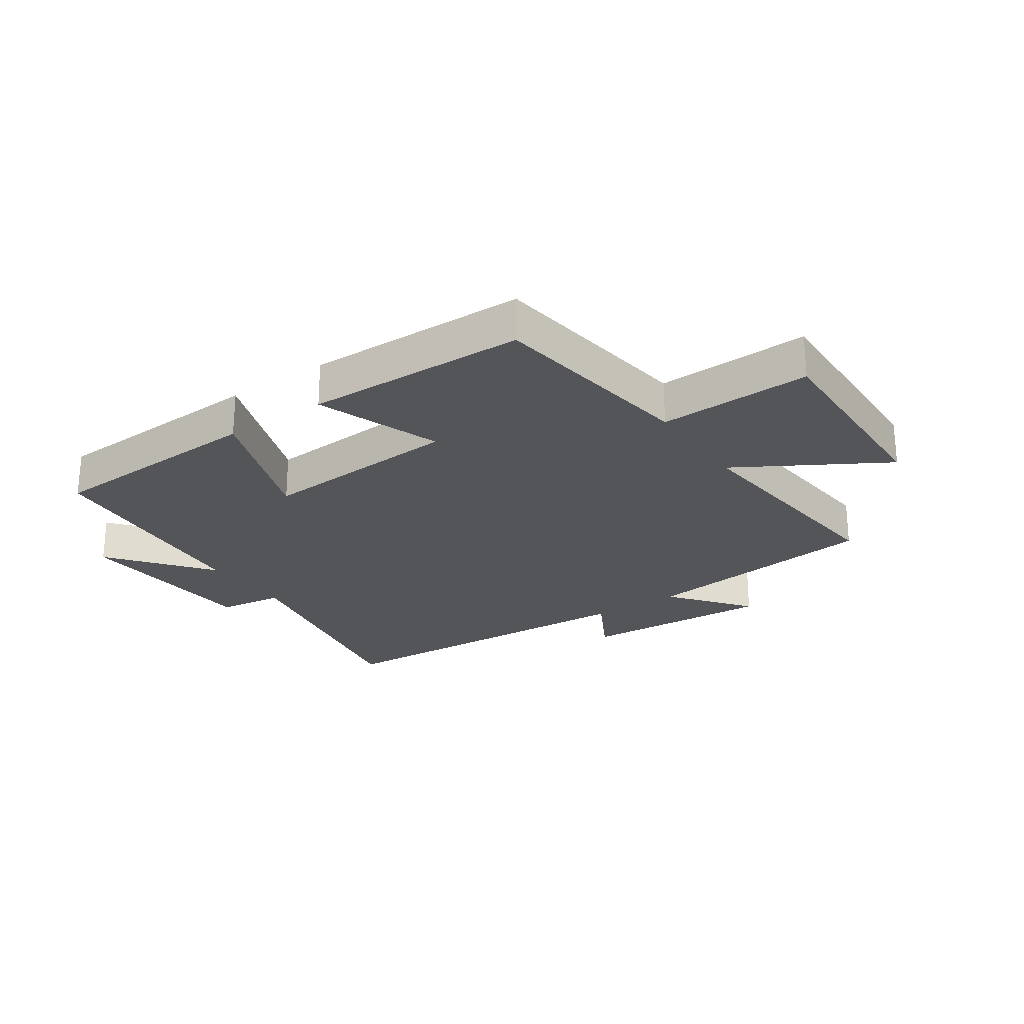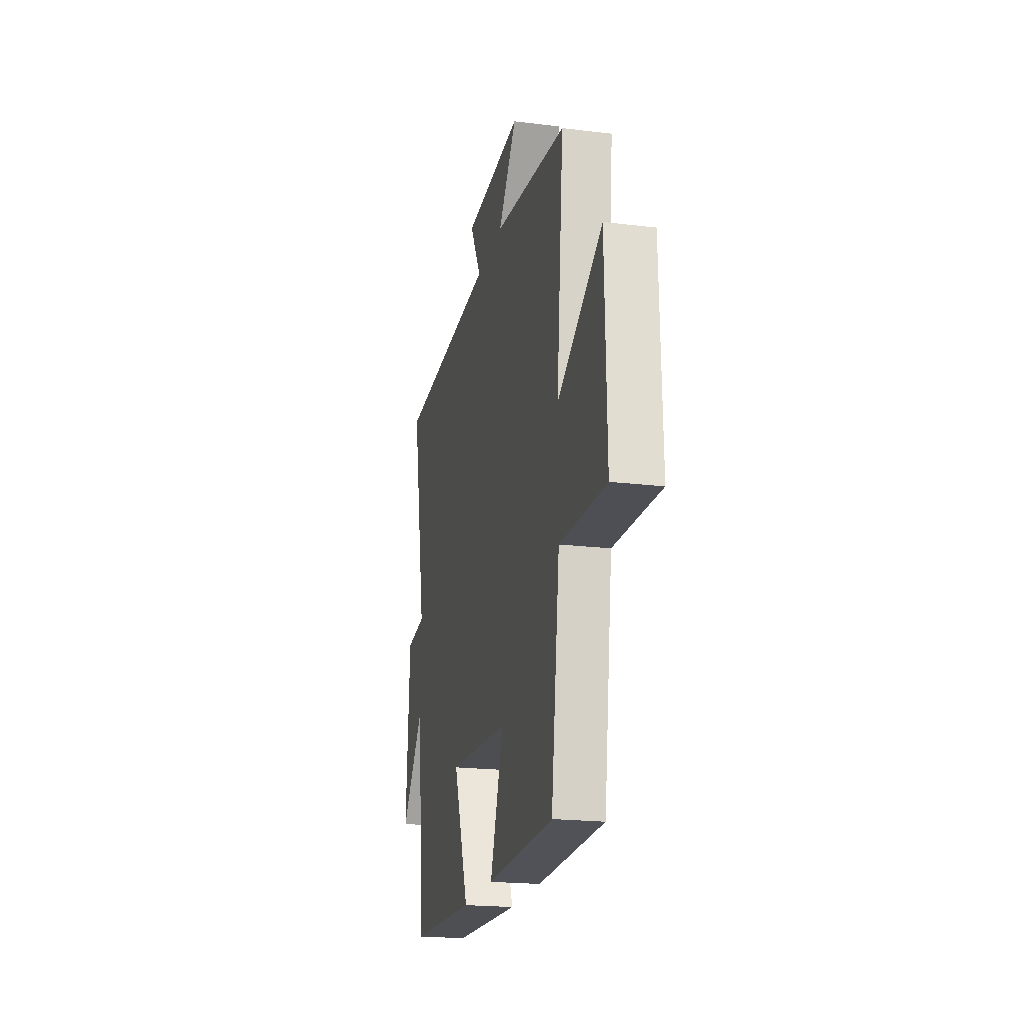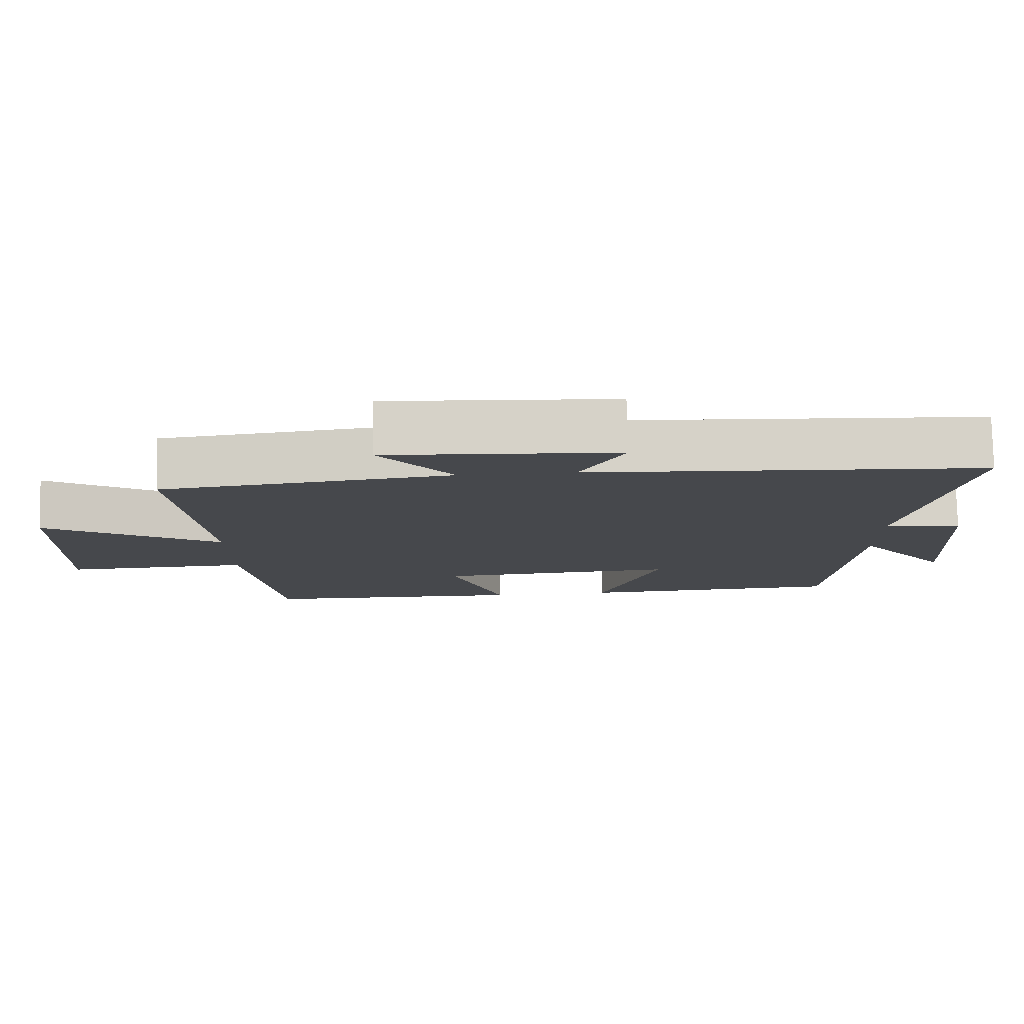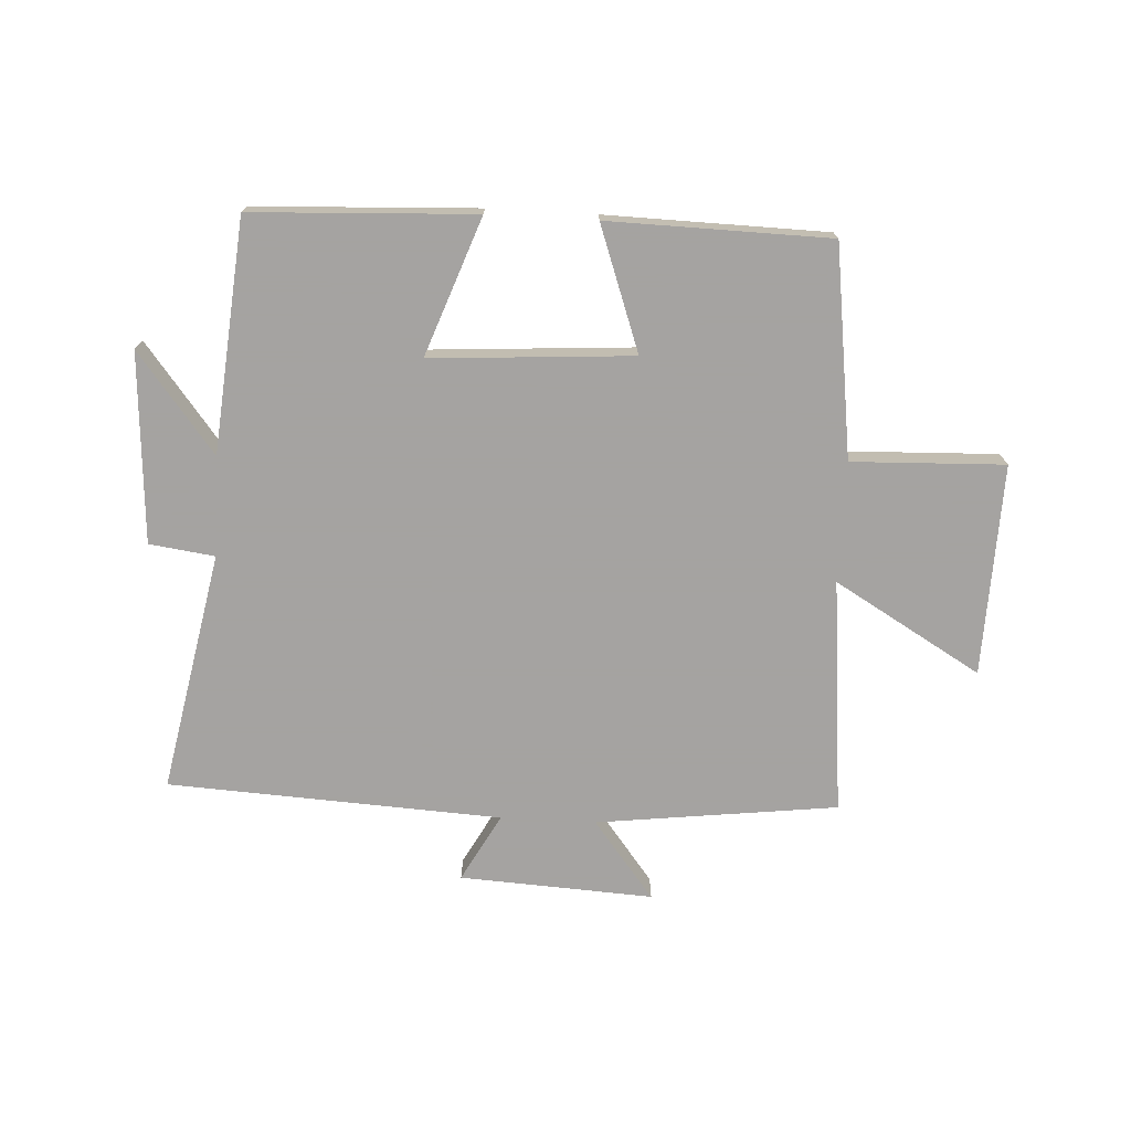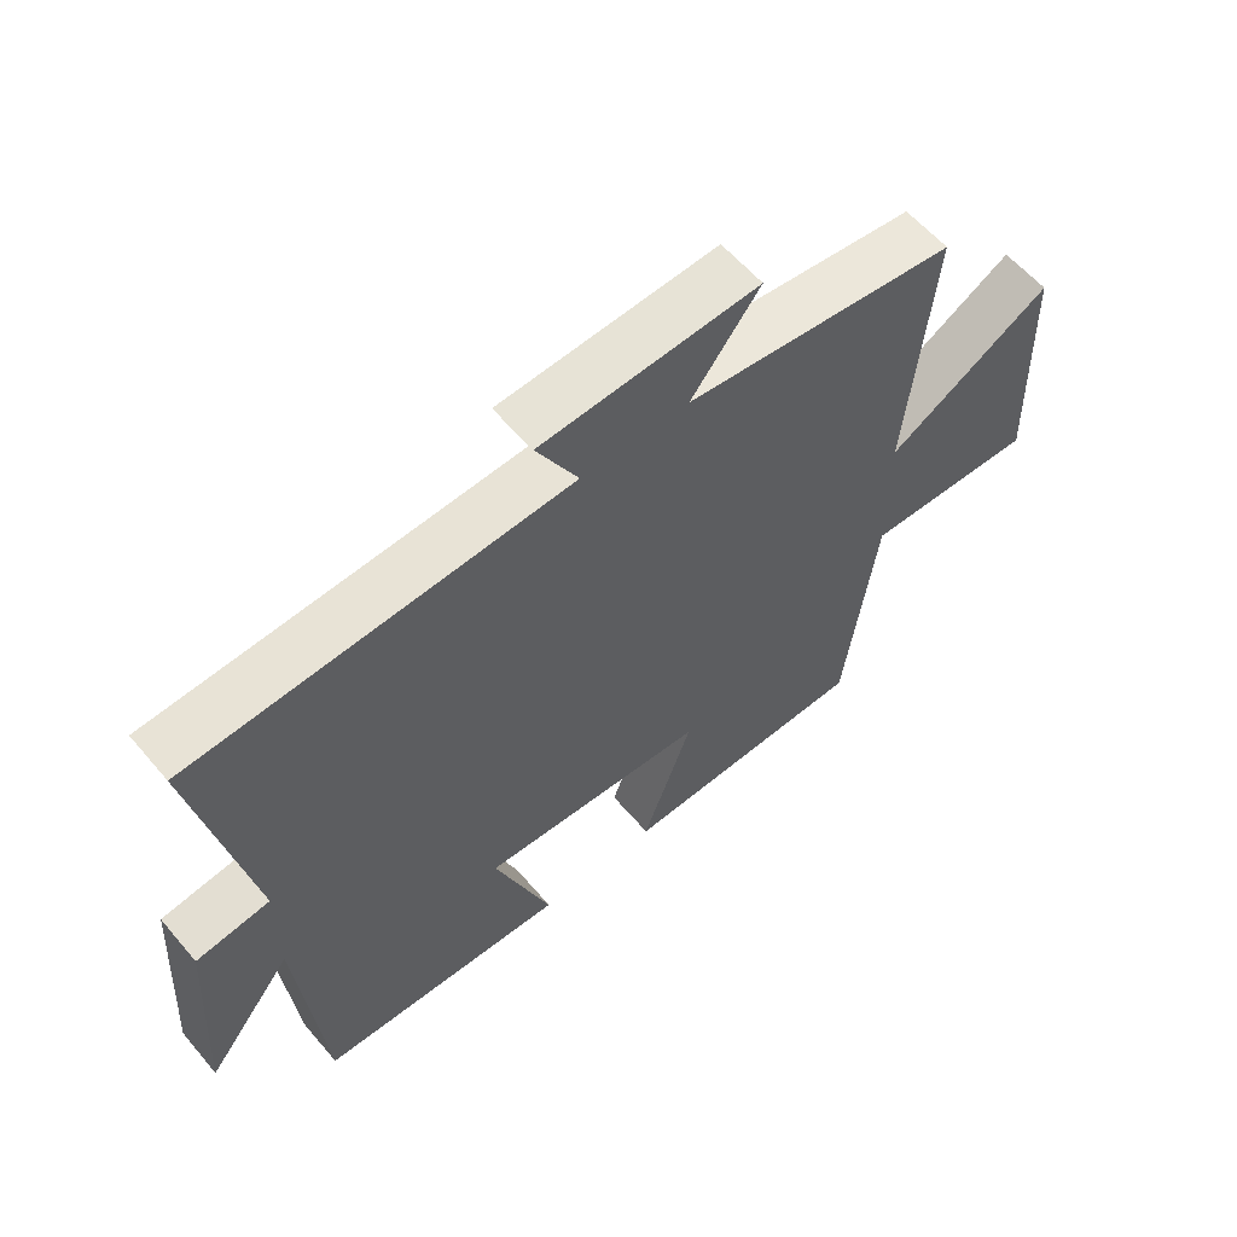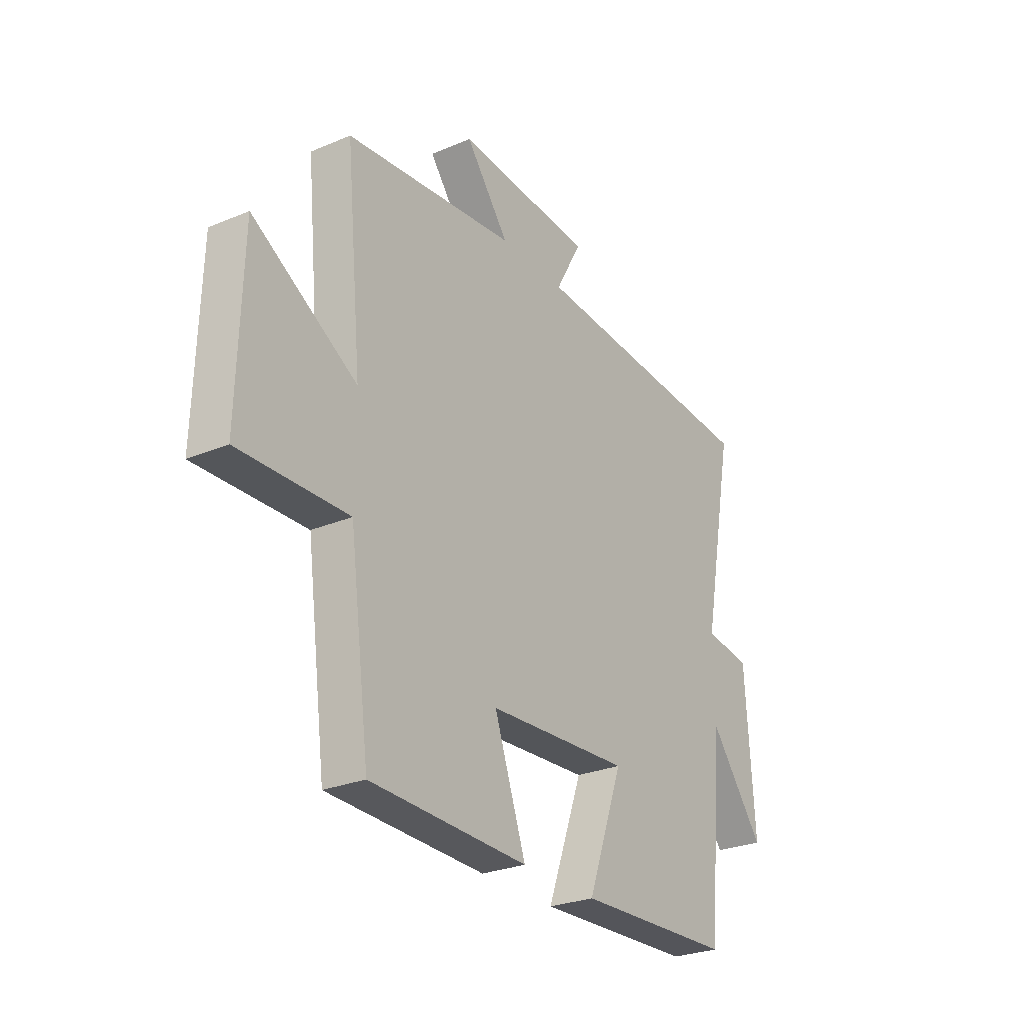
<metadata>
{"format":"obj","ext":"obj","renderer":"f3d","projection":"perspective","resolution":1024,"background":"white","views":[{"elev":-24.7,"azim":-145.5,"up":"+Y"},{"elev":-20.4,"azim":-102.5,"up":"+Z"},{"elev":78.8,"azim":-1.3,"up":"+Z"},{"elev":-73.1,"azim":176.9,"up":"+Y"},{"elev":59.1,"azim":140.0,"up":"+Z"},{"elev":-27.3,"azim":-57.0,"up":"+Z"}]}
</metadata>
<code>
v -0.453 0.07 -0.492
v -0.5 0.07 -0.141
v -0.754 0.07 -0.15
v -0.744 0.07 0.202
v -0.5 0.07 0.059
v -0.538 0.07 0.451
v -0.136 0.07 0.5
v -0.238 0.07 0.631
v 0.084 0.07 0.613
v 0.022 0.07 0.5
v 0.578 0.07 0.47
v 0.5 0.07 0.07
v 0.609 0.07 0.055
v 0.629 0.07 -0.261
v 0.5 0.07 -0.096
v 0.465 0.07 -0.483
v 0.094 0.07 -0.5
v 0.178 0.07 -0.271
v -0.158 0.07 -0.293
v -0.084 0.07 -0.5
v -0.453 0 -0.492
v -0.5 0 -0.141
v -0.754 0 -0.15
v -0.744 0 0.202
v -0.5 0 0.059
v -0.538 0 0.451
v -0.136 0 0.5
v -0.238 0 0.631
v 0.084 0 0.613
v 0.022 0 0.5
v 0.578 0 0.47
v 0.5 0 0.07
v 0.609 0 0.055
v 0.629 0 -0.261
v 0.5 0 -0.096
v 0.465 0 -0.483
v 0.094 0 -0.5
v 0.178 0 -0.271
v -0.158 0 -0.293
v -0.084 0 -0.5
f 19 20 1 2
f 18 19 2
f 15 16 17 18
f 15 18 2
f 12 13 14 15
f 12 15 2 3
f 10 11 12
f 7 8 9 10
f 5 6 7 10
f 5 10 12
f 3 4 5
f 3 5 12
f 22 21 40 39
f 22 39 38
f 38 37 36 35
f 22 38 35
f 35 34 33 32
f 23 22 35 32
f 32 31 30
f 30 29 28 27
f 30 27 26 25
f 32 30 25
f 25 24 23
f 32 25 23
f 1 21 22 2
f 2 22 23 3
f 3 23 24 4
f 4 24 25 5
f 5 25 26 6
f 6 26 27 7
f 7 27 28 8
f 8 28 29 9
f 9 29 30 10
f 10 30 31 11
f 11 31 32 12
f 12 32 33 13
f 13 33 34 14
f 14 34 35 15
f 15 35 36 16
f 16 36 37 17
f 17 37 38 18
f 18 38 39 19
f 19 39 40 20
f 20 40 21 1

</code>
